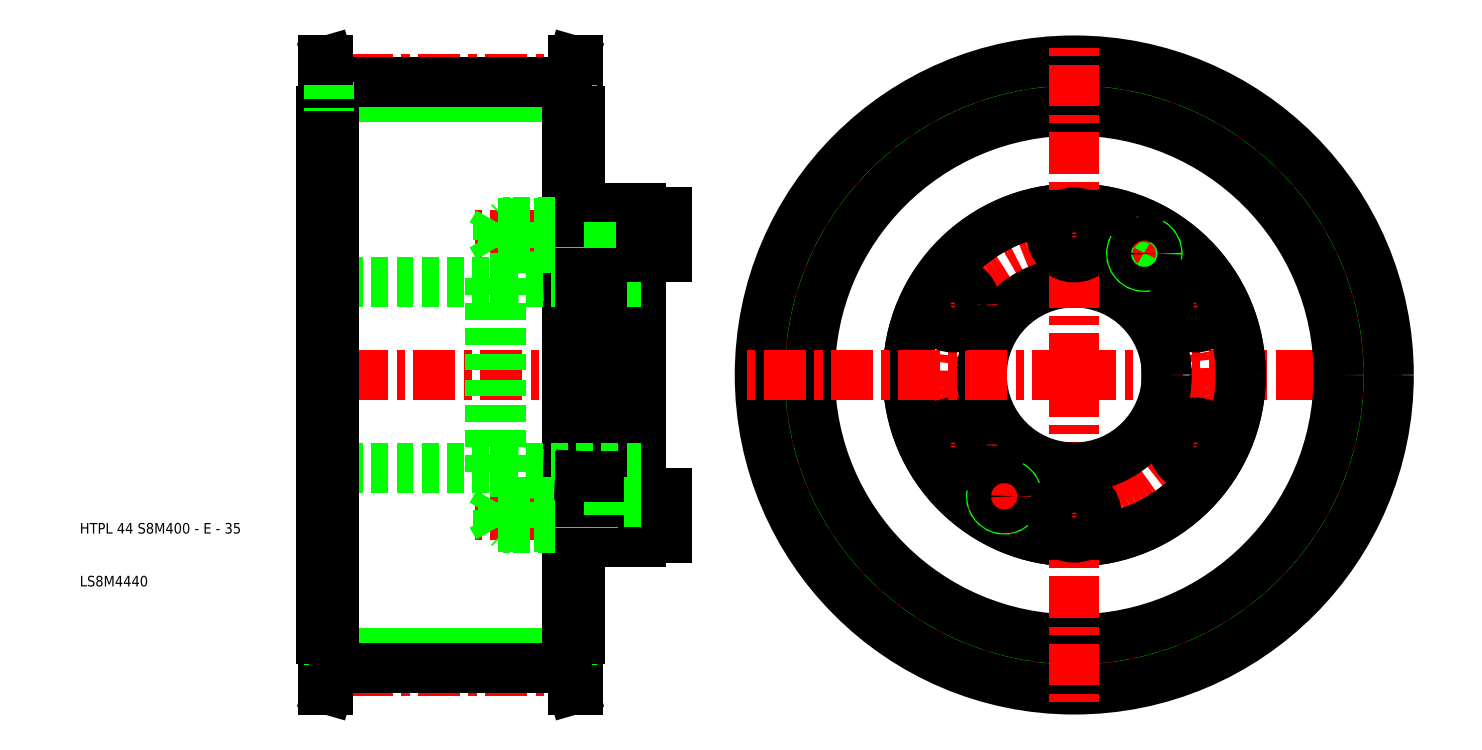
<metadata>
{"format":"dxf","ext":"dxf","renderer":"ezdxf+matplotlib","layout":"modelspace","background":"white","min_lineweight":24,"dpi":150}
</metadata>
<code>
0
SECTION
2
ENTITIES
0
CIRCLE
8
0
10
192
20
50
30
0
40
52.51
0
CIRCLE
8
CENTER
10
192
20
50
30
0
40
56.02
0
LINE
8
CENTER
10
192
20
50
30
0
11
254.5
21
50
31
0
0
CIRCLE
8
CENTER
10
192
20
50
30
0
40
26.5
0
LINE
8
CENTER
10
221.2
20
33.12
30
0
11
208.7
21
40.38
31
0
0
LINE
8
CENTER
10
221.2
20
66.88
30
0
11
208.7
21
59.62
31
0
0
CIRCLE
8
0
10
192
20
50
30
0
40
55.34
0
CIRCLE
8
0
10
192
20
50
30
0
40
31.5
0
CIRCLE
8
0
10
192
20
50
30
0
40
31.5
0
CIRCLE
8
0
10
192
20
50
30
0
40
50
0
CIRCLE
8
0
10
192
20
50
30
0
40
59.5
0
LINE
8
0
10
96
20
-2.505
30
0
11
52
21
-2.505
31
0
0
LINE
8
0
10
96
20
102.5
30
0
11
52
21
102.5
31
0
0
LINE
8
CENTER
10
101.2
20
-6.025
30
0
11
46.8
21
-6.025
31
0
0
LINE
8
CENTER
10
113
20
50
30
0
11
46.5
21
50
31
0
0
LINE
8
CENTER
10
118
20
76.5
30
0
11
78.7
21
76.5
31
0
0
LINE
8
CENTER
10
118
20
23.5
30
0
11
78.7
21
23.5
31
0
0
LINE
8
CENTER
10
101.2
20
106
30
0
11
46.8
21
106
31
0
0
LINE
8
0
10
49.5
20
67.5
30
0
11
81.5
21
67.5
31
0
0
LINE
8
0
10
49.5
20
32.5
30
0
11
81.5
21
32.5
31
0
0
LINE
8
0
10
96
20
105.3
30
0
11
52
21
105.3
31
0
0
LINE
8
0
10
96
20
-5.335
30
0
11
52
21
-5.335
31
0
0
LINE
8
0
10
50.8
20
109.5
30
0
11
50.8
21
-9.5
31
0
0
LINE
8
0
10
52
20
100
30
0
11
52
21
0
31
0
0
LINE
8
0
10
49.5
20
0
30
0
11
49.5
21
50
31
0
0
LINE
8
0
10
49.8
20
0
30
0
11
49.8
21
50
31
0
0
TEXT
8
0
10
3.856
20
10
30
0
40
2
1
LS8M4440
0
TEXT
8
0
10
3.856
20
20
30
0
40
2
1
HTPL 44 S8M400 - E - 35
0
LINE
8
0
10
51
20
-5.335
30
0
11
51
21
0
31
0
0
LINE
8
0
10
52
20
-5.335
30
0
11
52
21
0
31
0
0
LINE
8
0
10
49.8
20
-9.5
30
0
11
49.8
21
0
31
0
0
LINE
8
0
10
51
20
-5.335
30
0
11
49.8
21
-9.5
31
0
0
LINE
8
0
10
52
20
-5.335
30
0
11
50.8
21
-9.5
31
0
0
LINE
8
0
10
50.8
20
-9.5
30
0
11
49.8
21
-9.5
31
0
0
LINE
8
0
10
52
20
0
30
0
11
49.8
21
0
31
0
0
LINE
8
0
10
49.8
20
0
30
0
11
49.5
21
0
31
0
0
LINE
8
0
10
49.8
20
100
30
0
11
49.8
21
50
31
0
0
LINE
8
0
10
49.5
20
100
30
0
11
49.5
21
50
31
0
0
LINE
8
0
10
51
20
105.3
30
0
11
49.8
21
109.5
31
0
0
LINE
8
0
10
49.8
20
109.5
30
0
11
49.8
21
100
31
0
0
LINE
8
0
10
52
20
105.3
30
0
11
50.8
21
109.5
31
0
0
LINE
8
0
10
52
20
100
30
0
11
49.8
21
100
31
0
0
LINE
8
0
10
49.8
20
100
30
0
11
49.5
21
100
31
0
0
LINE
8
0
10
52
20
105.3
30
0
11
52
21
100
31
0
0
LINE
8
0
10
51
20
105.3
30
0
11
51
21
100
31
0
0
LINE
8
0
10
50.8
20
109.5
30
0
11
49.8
21
109.5
31
0
0
LINE
8
CENTER
10
192
20
50
30
0
11
192
21
-12.5
31
0
0
LINE
8
0
10
81.5
20
31.65
30
0
11
81.5
21
50
31
0
0
LINE
8
0
10
83.5
20
31.65
30
0
11
83.5
21
50
31
0
0
CIRCLE
8
0
10
192
20
50
30
0
40
17.5
0
LINE
8
0
10
110
20
27.75
30
0
11
110
21
50
31
0
0
LINE
8
0
10
101
20
30.8
30
0
11
101
21
50
31
0
0
LINE
8
0
10
98.5
20
30.92
30
0
11
98.5
21
50
31
0
0
LINE
8
0
10
96
20
100
30
0
11
96
21
0
31
0
0
LINE
8
0
10
97.2
20
109.5
30
0
11
97.2
21
-9.5
31
0
0
LINE
8
0
10
98.2
20
0
30
0
11
98.2
21
50
31
0
0
LINE
8
0
10
97
20
-5.335
30
0
11
97
21
0
31
0
0
LINE
8
0
10
96
20
-5.335
30
0
11
96
21
0
31
0
0
LINE
8
0
10
98.2
20
-9.5
30
0
11
98.2
21
0
31
0
0
LINE
8
0
10
97
20
-5.335
30
0
11
98.2
21
-9.5
31
0
0
LINE
8
0
10
96
20
-5.335
30
0
11
97.2
21
-9.5
31
0
0
LINE
8
0
10
97.2
20
-9.5
30
0
11
98.2
21
-9.5
31
0
0
LINE
8
0
10
110
20
27.75
30
0
11
115
21
27.75
31
0
0
LINE
8
0
10
110
20
19.25
30
0
11
115
21
19.25
31
0
0
LINE
8
0
10
104
20
21
30
0
11
104
21
23.5
31
0
0
LINE
8
0
10
83
20
21.25
30
0
11
83
21
25.75
31
0
0
LINE
8
0
10
84
20
21
30
0
11
84
21
23.5
31
0
0
LINE
8
0
10
83
20
21.25
30
0
11
81.7
21
23.5
31
0
0
LINE
8
0
10
85.25
20
21
30
0
11
85.25
21
23.5
31
0
0
LINE
8
0
10
85
20
21.25
30
0
11
85
21
23.5
31
0
0
LINE
8
0
10
110
20
19.25
30
0
11
110
21
27.75
31
0
0
LINE
8
0
10
101
20
21
30
0
11
101
21
26
31
0
0
LINE
8
0
10
98.5
20
21
30
0
11
98.5
21
26
31
0
0
LINE
8
0
10
85
20
21.25
30
0
11
98.5
21
21.25
31
0
0
LINE
8
0
10
98.5
20
21
30
0
11
85.25
21
21
31
0
0
LINE
8
0
10
85.25
20
21
30
0
11
84
21
21
31
0
0
LINE
8
0
10
85.25
20
21
30
0
11
85
21
21.25
31
0
0
LINE
8
0
10
85
20
21.25
30
0
11
83
21
21.25
31
0
0
LINE
8
0
10
98.5
20
0
30
0
11
98.5
21
21
31
0
0
LINE
8
0
10
96
20
0
30
0
11
98.2
21
0
31
0
0
LINE
8
0
10
98.2
20
0
30
0
11
98.5
21
0
31
0
0
LINE
8
0
10
101
20
21.25
30
0
11
104
21
21.25
31
0
0
LINE
8
0
10
110
20
21
30
0
11
101
21
21
31
0
0
LINE
8
0
10
101
20
18.5
30
0
11
110
21
18.5
31
0
0
LINE
8
0
10
101
20
21.25
30
0
11
98.5
21
21.25
31
0
0
LINE
8
0
10
101
20
21
30
0
11
98.5
21
21
31
0
0
LINE
8
0
10
101
20
18.5
30
0
11
101
21
21
31
0
0
LINE
8
0
10
110
20
18.5
30
0
11
110
21
19.25
31
0
0
LINE
8
0
10
83.5
20
32.5
30
0
11
110
21
32.5
31
0
0
LINE
8
0
10
98.5
20
26
30
0
11
85.25
21
26
31
0
0
LINE
8
0
10
85
20
25.75
30
0
11
98.5
21
25.75
31
0
0
LINE
8
0
10
83.5
20
31.65
30
0
11
98.5
21
30.92
31
0
0
LINE
8
0
10
83
20
25.75
30
0
11
81.7
21
23.5
31
0
0
LINE
8
0
10
85.25
20
26
30
0
11
84
21
26
31
0
0
LINE
8
0
10
85.25
20
26
30
0
11
85
21
25.75
31
0
0
LINE
8
0
10
85.25
20
26
30
0
11
85.25
21
23.5
31
0
0
LINE
8
0
10
85
20
25.75
30
0
11
83
21
25.75
31
0
0
LINE
8
0
10
85
20
25.75
30
0
11
85
21
23.5
31
0
0
LINE
8
0
10
84
20
26
30
0
11
84
21
23.5
31
0
0
LINE
8
0
10
81.5
20
31.65
30
0
11
83.5
21
31.65
31
0
0
LINE
8
0
10
101
20
25.75
30
0
11
104
21
25.75
31
0
0
LINE
8
0
10
110
20
26
30
0
11
101
21
26
31
0
0
LINE
8
0
10
101
20
26
30
0
11
101
21
30.8
31
0
0
LINE
8
0
10
98.5
20
26
30
0
11
98.5
21
30.92
31
0
0
LINE
8
0
10
101
20
25.75
30
0
11
98.5
21
25.75
31
0
0
LINE
8
0
10
101
20
26
30
0
11
98.5
21
26
31
0
0
LINE
8
0
10
101
20
30.8
30
0
11
98.5
21
30.92
31
0
0
LINE
8
0
10
104
20
26
30
0
11
104
21
23.5
31
0
0
LINE
8
0
10
115
20
19.25
30
0
11
115
21
23.5
31
0
0
LINE
8
0
10
115
20
27.75
30
0
11
115
21
23.5
31
0
0
ARC
8
0
10
178.8
20
27.05
30
0
40
2.5
50
150
51
62
0
LINE
8
CENTER
10
176
20
22.29
30
0
11
181.5
21
31.81
31
0
0
CIRCLE
8
0
10
178.8
20
27.05
30
0
40
2.25
0
LINE
8
CENTER
10
162.8
20
33.12
30
0
11
175.3
21
40.38
31
0
0
CIRCLE
8
0
10
169.1
20
36.75
30
0
40
4.25
0
LINE
8
CENTER
10
192
20
16.25
30
0
11
192
21
30.75
31
0
0
CIRCLE
8
0
10
192
20
23.5
30
0
40
4.25
0
LINE
8
CENTER
10
192
20
50
30
0
11
129.5
21
50
31
0
0
LINE
8
0
10
98.5
20
100
30
0
11
98.5
21
79
31
0
0
LINE
8
0
10
98.2
20
100
30
0
11
98.2
21
50
31
0
0
LINE
8
0
10
110
20
72.25
30
0
11
115
21
72.25
31
0
0
LINE
8
0
10
110
20
80.75
30
0
11
115
21
80.75
31
0
0
LINE
8
0
10
101
20
74
30
0
11
101
21
69.2
31
0
0
LINE
8
0
10
98.5
20
74
30
0
11
98.5
21
69.08
31
0
0
LINE
8
0
10
110
20
72.25
30
0
11
110
21
50
31
0
0
LINE
8
0
10
83.5
20
68.35
30
0
11
98.5
21
69.08
31
0
0
LINE
8
0
10
83.5
20
67.5
30
0
11
110
21
67.5
31
0
0
LINE
8
0
10
81.5
20
68.35
30
0
11
81.5
21
50
31
0
0
LINE
8
0
10
83.5
20
68.35
30
0
11
83.5
21
50
31
0
0
LINE
8
0
10
81.5
20
68.35
30
0
11
83.5
21
68.35
31
0
0
LINE
8
0
10
101
20
69.2
30
0
11
101
21
50
31
0
0
LINE
8
0
10
98.5
20
69.08
30
0
11
98.5
21
50
31
0
0
LINE
8
0
10
101
20
69.2
30
0
11
98.5
21
69.08
31
0
0
LINE
8
0
10
98.5
20
79
30
0
11
85.25
21
79
31
0
0
LINE
8
0
10
85
20
78.75
30
0
11
98.5
21
78.75
31
0
0
LINE
8
0
10
85
20
74.25
30
0
11
98.5
21
74.25
31
0
0
LINE
8
0
10
98.5
20
74
30
0
11
85.25
21
74
31
0
0
LINE
8
0
10
85.25
20
74
30
0
11
85.25
21
76.5
31
0
0
LINE
8
0
10
84
20
74
30
0
11
84
21
76.5
31
0
0
LINE
8
0
10
83
20
74.25
30
0
11
81.7
21
76.5
31
0
0
LINE
8
0
10
85
20
74.25
30
0
11
85
21
76.5
31
0
0
LINE
8
0
10
83
20
78.75
30
0
11
83
21
74.25
31
0
0
LINE
8
0
10
85.25
20
74
30
0
11
84
21
74
31
0
0
LINE
8
0
10
85.25
20
74
30
0
11
85
21
74.25
31
0
0
LINE
8
0
10
85
20
74.25
30
0
11
83
21
74.25
31
0
0
LINE
8
0
10
83
20
78.75
30
0
11
81.7
21
76.5
31
0
0
LINE
8
0
10
85.25
20
79
30
0
11
85
21
78.75
31
0
0
LINE
8
0
10
85.25
20
79
30
0
11
84
21
79
31
0
0
LINE
8
0
10
85.25
20
79
30
0
11
85.25
21
76.5
31
0
0
LINE
8
0
10
85
20
78.75
30
0
11
85
21
76.5
31
0
0
LINE
8
0
10
85
20
78.75
30
0
11
83
21
78.75
31
0
0
LINE
8
0
10
84
20
79
30
0
11
84
21
76.5
31
0
0
LINE
8
0
10
101
20
78.75
30
0
11
104
21
78.75
31
0
0
LINE
8
0
10
101
20
74.25
30
0
11
104
21
74.25
31
0
0
LINE
8
0
10
110
20
79
30
0
11
101
21
79
31
0
0
LINE
8
0
10
110
20
74
30
0
11
101
21
74
31
0
0
LINE
8
0
10
101
20
81.5
30
0
11
110
21
81.5
31
0
0
LINE
8
0
10
101
20
79
30
0
11
101
21
74
31
0
0
LINE
8
0
10
98.5
20
79
30
0
11
98.5
21
74
31
0
0
LINE
8
0
10
101
20
74.25
30
0
11
98.5
21
74.25
31
0
0
LINE
8
0
10
101
20
74
30
0
11
98.5
21
74
31
0
0
LINE
8
0
10
101
20
78.75
30
0
11
98.5
21
78.75
31
0
0
LINE
8
0
10
101
20
79
30
0
11
98.5
21
79
31
0
0
LINE
8
0
10
101
20
81.5
30
0
11
101
21
79
31
0
0
LINE
8
0
10
104
20
74
30
0
11
104
21
76.5
31
0
0
LINE
8
0
10
110
20
80.75
30
0
11
110
21
72.25
31
0
0
LINE
8
0
10
104
20
79
30
0
11
104
21
76.5
31
0
0
LINE
8
0
10
110
20
81.5
30
0
11
110
21
80.75
31
0
0
LINE
8
0
10
115
20
72.25
30
0
11
115
21
76.5
31
0
0
LINE
8
0
10
115
20
80.75
30
0
11
115
21
76.5
31
0
0
LINE
8
0
10
97
20
105.3
30
0
11
98.2
21
109.5
31
0
0
LINE
8
0
10
98.2
20
109.5
30
0
11
98.2
21
100
31
0
0
LINE
8
0
10
96
20
105.3
30
0
11
97.2
21
109.5
31
0
0
LINE
8
0
10
97
20
105.3
30
0
11
97
21
100
31
0
0
LINE
8
0
10
96
20
105.3
30
0
11
96
21
100
31
0
0
LINE
8
0
10
96
20
100
30
0
11
98.2
21
100
31
0
0
LINE
8
0
10
98.2
20
100
30
0
11
98.5
21
100
31
0
0
LINE
8
0
10
97.2
20
109.5
30
0
11
98.2
21
109.5
31
0
0
LINE
8
CENTER
10
192
20
50
30
0
11
192
21
112.5
31
0
0
LINE
8
CENTER
10
162.8
20
66.88
30
0
11
175.3
21
59.62
31
0
0
CIRCLE
8
0
10
169.1
20
63.25
30
0
40
4.25
0
LINE
8
CENTER
10
192
20
83.75
30
0
11
192
21
69.25
31
0
0
LINE
8
CENTER
10
202.5
20
68.19
30
0
11
208
21
77.71
31
0
0
CIRCLE
8
0
10
192
20
76.5
30
0
40
4.25
0
ARC
8
0
10
205.2
20
72.95
30
0
40
2.5
50
150
51
62
0
CIRCLE
8
0
10
205.2
20
72.95
30
0
40
2.25
0
CIRCLE
8
0
10
214.9
20
36.75
30
0
40
4.25
0
CIRCLE
8
0
10
214.9
20
63.25
30
0
40
4.25
0
ENDSEC
0
EOF

</code>
